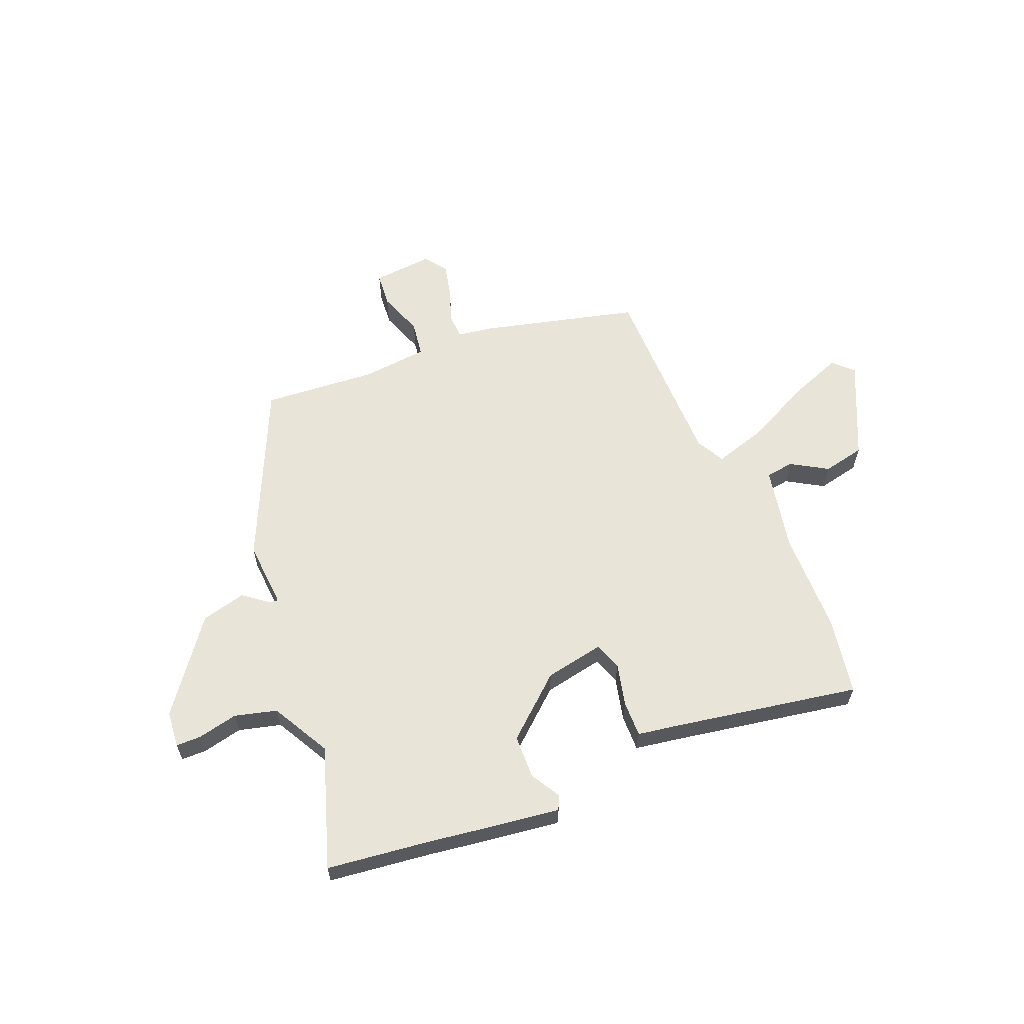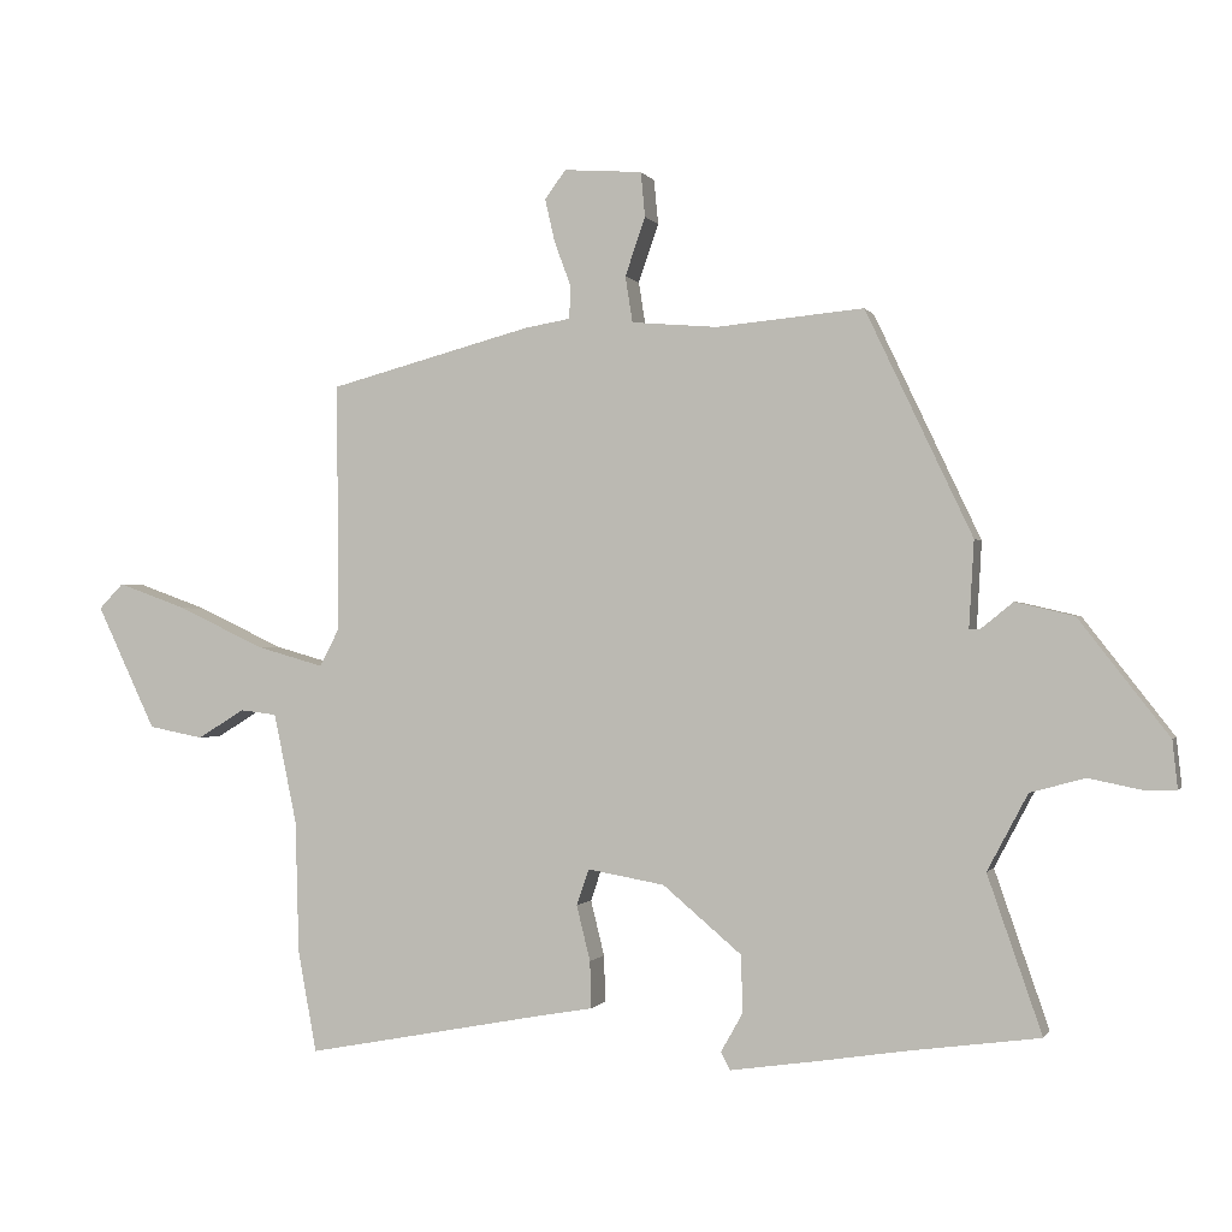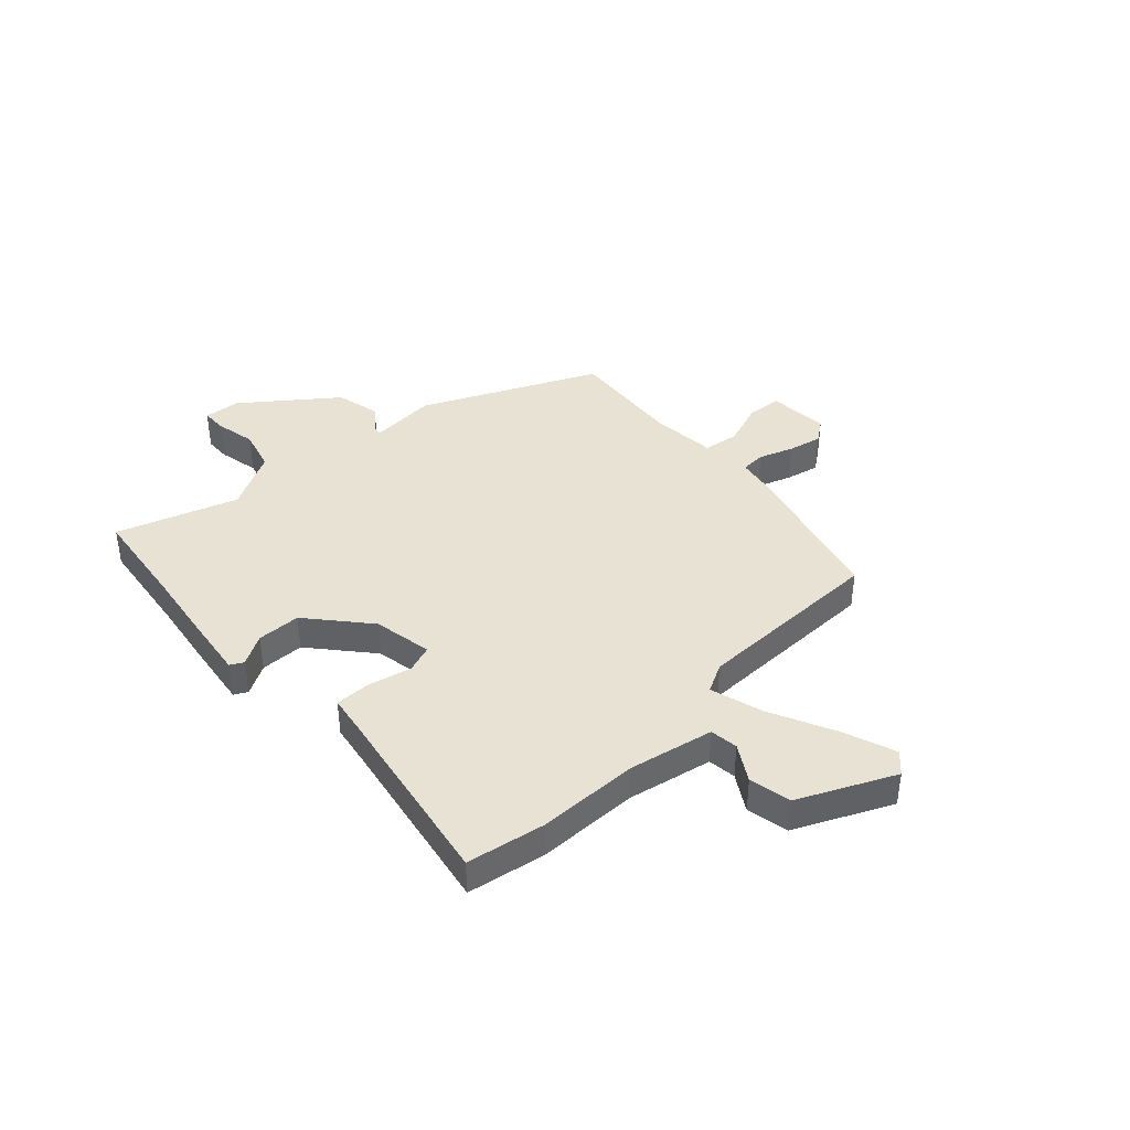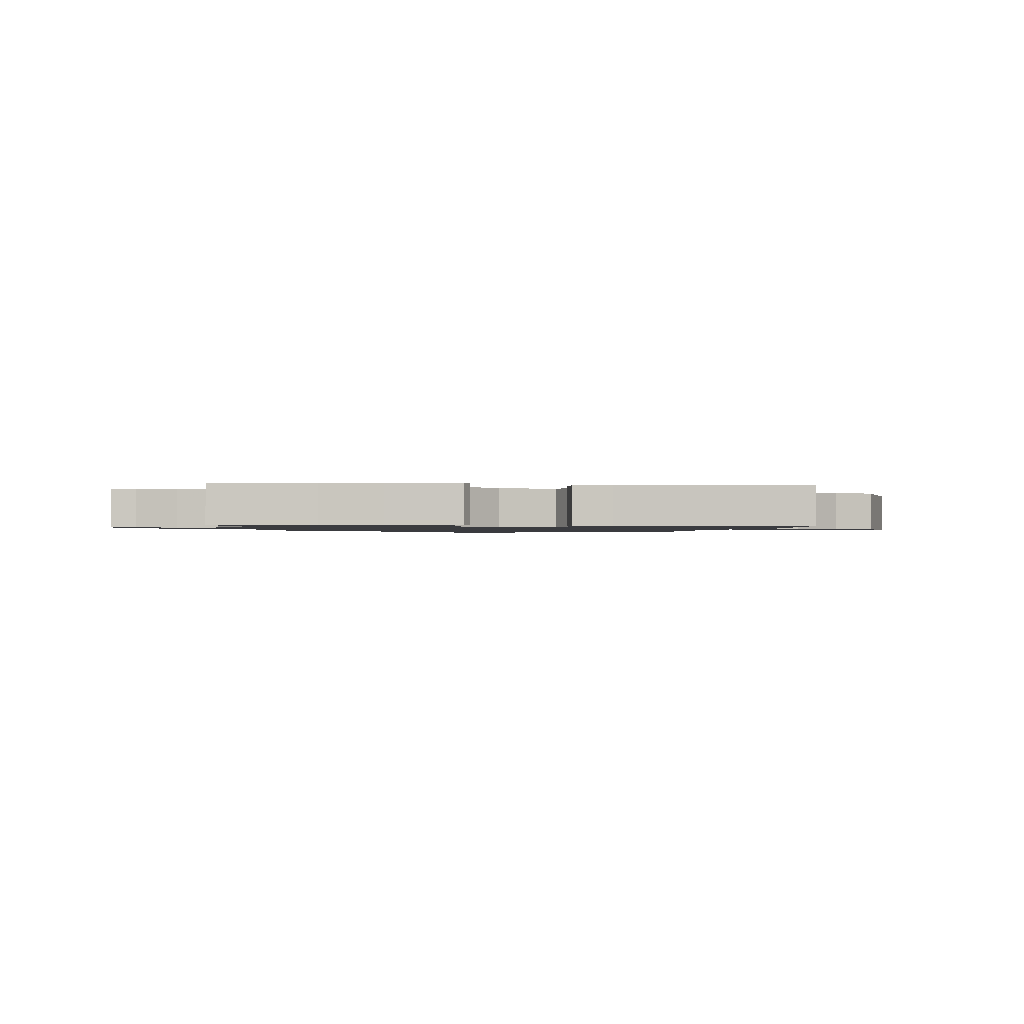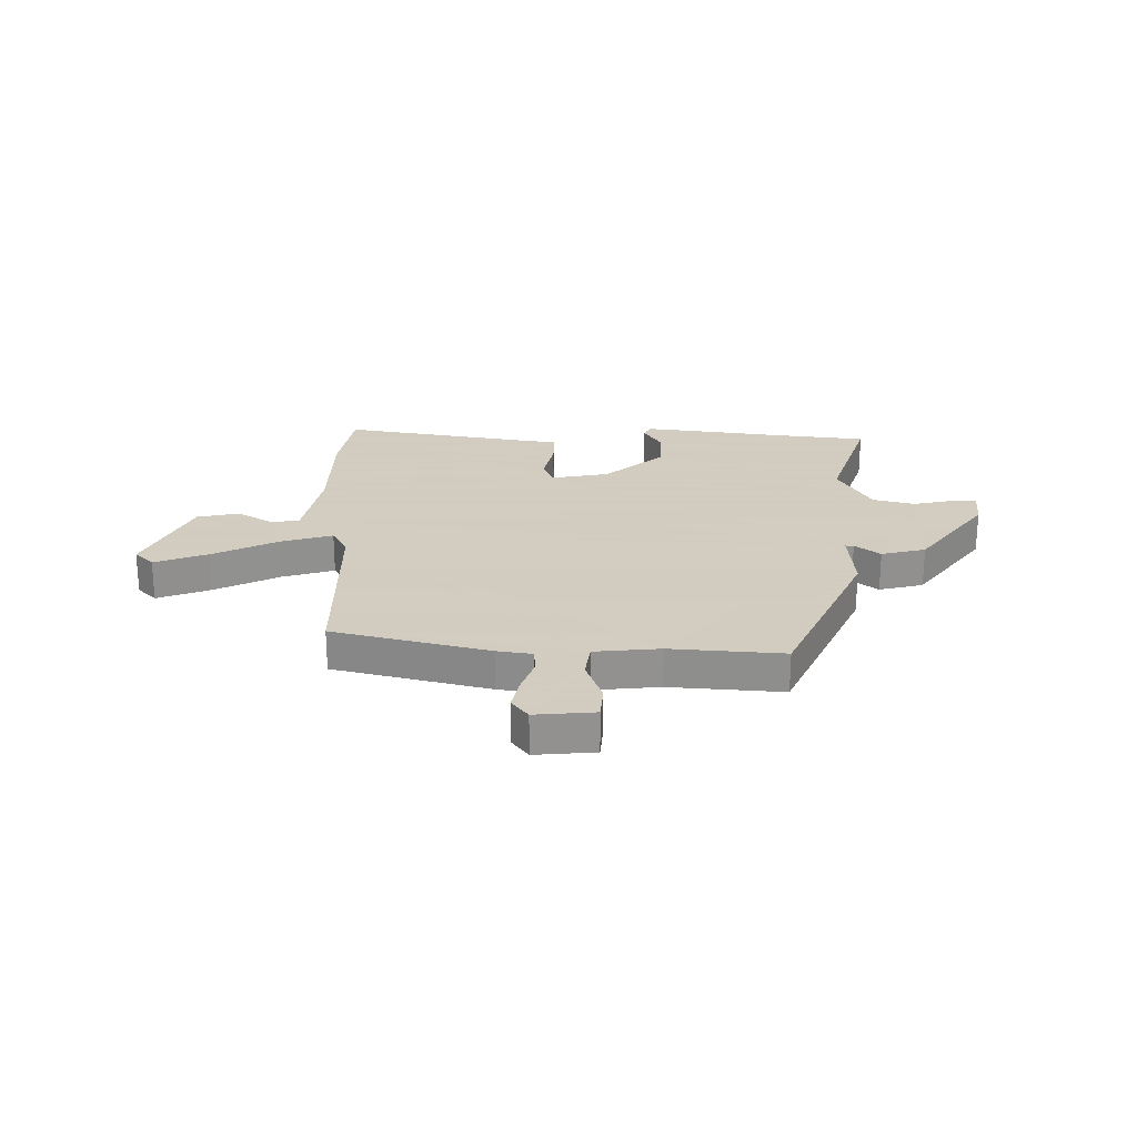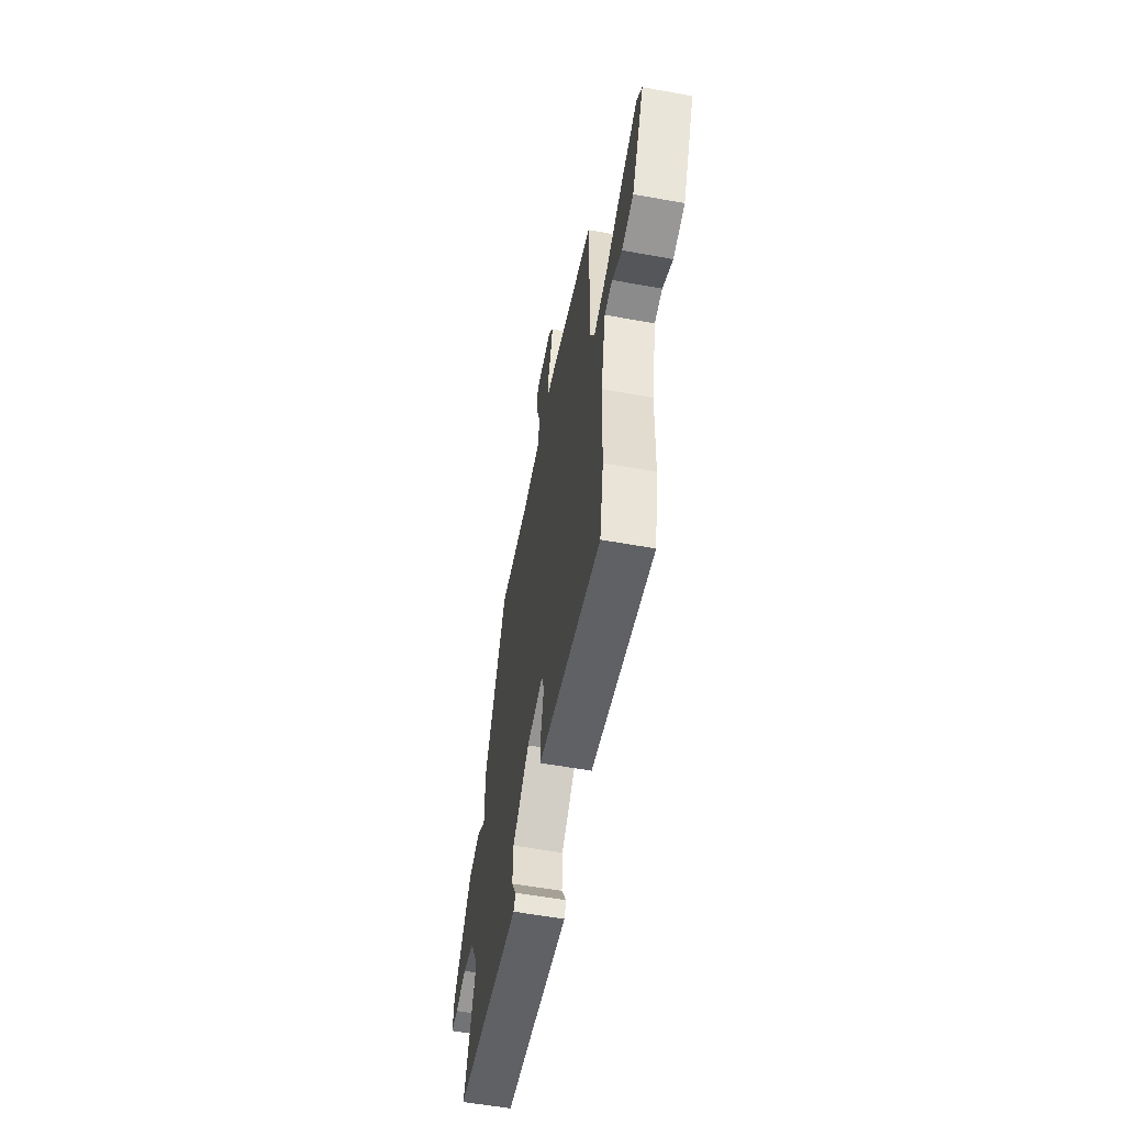
<metadata>
{"format":"obj","ext":"obj","renderer":"f3d","projection":"perspective","resolution":1024,"background":"white","views":[{"elev":61.3,"azim":157.0,"up":"+Y"},{"elev":-0.4,"azim":15.9,"up":"+Z"},{"elev":40.7,"azim":-133.3,"up":"+Y"},{"elev":-1.2,"azim":171.7,"up":"+Y"},{"elev":24.3,"azim":-0.3,"up":"+Y"},{"elev":-57.1,"azim":-100.7,"up":"+Z"}]}
</metadata>
<code>
v 0.302 0.07 0.478
v 0.45 0.07 0.166
v 0.443 0.07 0.045
v 0.458 0.07 0.046
v 0.503 0.07 0.082
v 0.584 0.07 0.063
v 0.709 0.07 -0.098
v 0.716 0.07 -0.164
v 0.671 0.07 -0.165
v 0.598 0.07 -0.15
v 0.522 0.07 -0.171
v 0.466 0.07 -0.277
v 0.541 0.07 -0.494
v 0.356 0.07 -0.519
v 0.247 0.07 -0.536
v 0.116 0.07 -0.555
v 0.103 0.07 -0.531
v 0.134 0.07 -0.476
v 0.131 0.07 -0.397
v 0.022 0.07 -0.305
v -0.085 0.07 -0.286
v -0.102 0.07 -0.336
v -0.083 0.07 -0.413
v -0.081 0.07 -0.478
v -0.15 0.07 -0.49
v -0.49 0.07 -0.554
v -0.516 0.07 -0.413
v -0.521 0.07 -0.229
v -0.553 0.07 -0.076
v -0.604 0.07 -0.07
v -0.669 0.07 -0.11
v -0.745 0.07 -0.095
v -0.827 0.07 0.077
v -0.793 0.07 0.112
v -0.696 0.07 0.077
v -0.578 0.07 0.021
v -0.483 0.07 -0.006
v -0.456 0.07 0.046
v -0.458 0.07 0.391
v -0.177 0.07 0.466
v -0.113 0.07 0.477
v -0.111 0.07 0.522
v -0.134 0.07 0.584
v -0.148 0.07 0.644
v -0.119 0.07 0.684
v -0.01 0.07 0.676
v -0.004 0.07 0.614
v -0.032 0.07 0.533
v -0.022 0.07 0.469
v 0.097 0.07 0.459
v 0.302 0 0.478
v 0.45 0 0.166
v 0.443 0 0.045
v 0.458 0 0.046
v 0.503 0 0.082
v 0.584 0 0.063
v 0.709 0 -0.098
v 0.716 0 -0.164
v 0.671 0 -0.165
v 0.598 0 -0.15
v 0.522 0 -0.171
v 0.466 0 -0.277
v 0.541 0 -0.494
v 0.356 0 -0.519
v 0.247 0 -0.536
v 0.116 0 -0.555
v 0.103 0 -0.531
v 0.134 0 -0.476
v 0.131 0 -0.397
v 0.022 0 -0.305
v -0.085 0 -0.286
v -0.102 0 -0.336
v -0.083 0 -0.413
v -0.081 0 -0.478
v -0.15 0 -0.49
v -0.49 0 -0.554
v -0.516 0 -0.413
v -0.521 0 -0.229
v -0.553 0 -0.076
v -0.604 0 -0.07
v -0.669 0 -0.11
v -0.745 0 -0.095
v -0.827 0 0.077
v -0.793 0 0.112
v -0.696 0 0.077
v -0.578 0 0.021
v -0.483 0 -0.006
v -0.456 0 0.046
v -0.458 0 0.391
v -0.177 0 0.466
v -0.113 0 0.477
v -0.111 0 0.522
v -0.134 0 0.584
v -0.148 0 0.644
v -0.119 0 0.684
v -0.01 0 0.676
v -0.004 0 0.614
v -0.032 0 0.533
v -0.022 0 0.469
v 0.097 0 0.459
f 46 47 48
f 45 46 48
f 44 45 48
f 43 44 48
f 42 43 48
f 41 42 48 49
f 40 41 49
f 39 40 49
f 38 39 49
f 37 38 49 50
f 34 35 36
f 33 34 36
f 32 33 36
f 31 32 36
f 30 31 36
f 29 30 36 37
f 1 2 3
f 50 1 3
f 37 50 3
f 29 37 3
f 28 29 3
f 25 26 27 28
f 24 25 28
f 23 24 28
f 22 23 28
f 16 17 18
f 15 16 18
f 14 15 18
f 14 18 19
f 13 14 19
f 12 13 19
f 11 12 19 20
f 8 9 10
f 7 8 10
f 6 7 10
f 5 6 10
f 4 5 10
f 11 20 21
f 10 11 21
f 4 10 21
f 21 22 28
f 3 4 21 28
f 98 97 96
f 98 96 95
f 98 95 94
f 98 94 93
f 98 93 92
f 99 98 92 91
f 99 91 90
f 99 90 89
f 99 89 88
f 100 99 88 87
f 86 85 84
f 86 84 83
f 86 83 82
f 86 82 81
f 86 81 80
f 87 86 80 79
f 53 52 51
f 53 51 100
f 53 100 87
f 53 87 79
f 53 79 78
f 78 77 76 75
f 78 75 74
f 78 74 73
f 78 73 72
f 68 67 66
f 68 66 65
f 68 65 64
f 69 68 64
f 69 64 63
f 69 63 62
f 70 69 62 61
f 60 59 58
f 60 58 57
f 60 57 56
f 60 56 55
f 60 55 54
f 71 70 61
f 71 61 60
f 71 60 54
f 78 72 71
f 78 71 54 53
f 1 51 52 2
f 2 52 53 3
f 3 53 54 4
f 4 54 55 5
f 5 55 56 6
f 6 56 57 7
f 7 57 58 8
f 8 58 59 9
f 9 59 60 10
f 10 60 61 11
f 11 61 62 12
f 12 62 63 13
f 13 63 64 14
f 14 64 65 15
f 15 65 66 16
f 16 66 67 17
f 17 67 68 18
f 18 68 69 19
f 19 69 70 20
f 20 70 71 21
f 21 71 72 22
f 22 72 73 23
f 23 73 74 24
f 24 74 75 25
f 25 75 76 26
f 26 76 77 27
f 27 77 78 28
f 28 78 79 29
f 29 79 80 30
f 30 80 81 31
f 31 81 82 32
f 32 82 83 33
f 33 83 84 34
f 34 84 85 35
f 35 85 86 36
f 36 86 87 37
f 37 87 88 38
f 38 88 89 39
f 39 89 90 40
f 40 90 91 41
f 41 91 92 42
f 42 92 93 43
f 43 93 94 44
f 44 94 95 45
f 45 95 96 46
f 46 96 97 47
f 47 97 98 48
f 48 98 99 49
f 49 99 100 50
f 50 100 51 1

</code>
